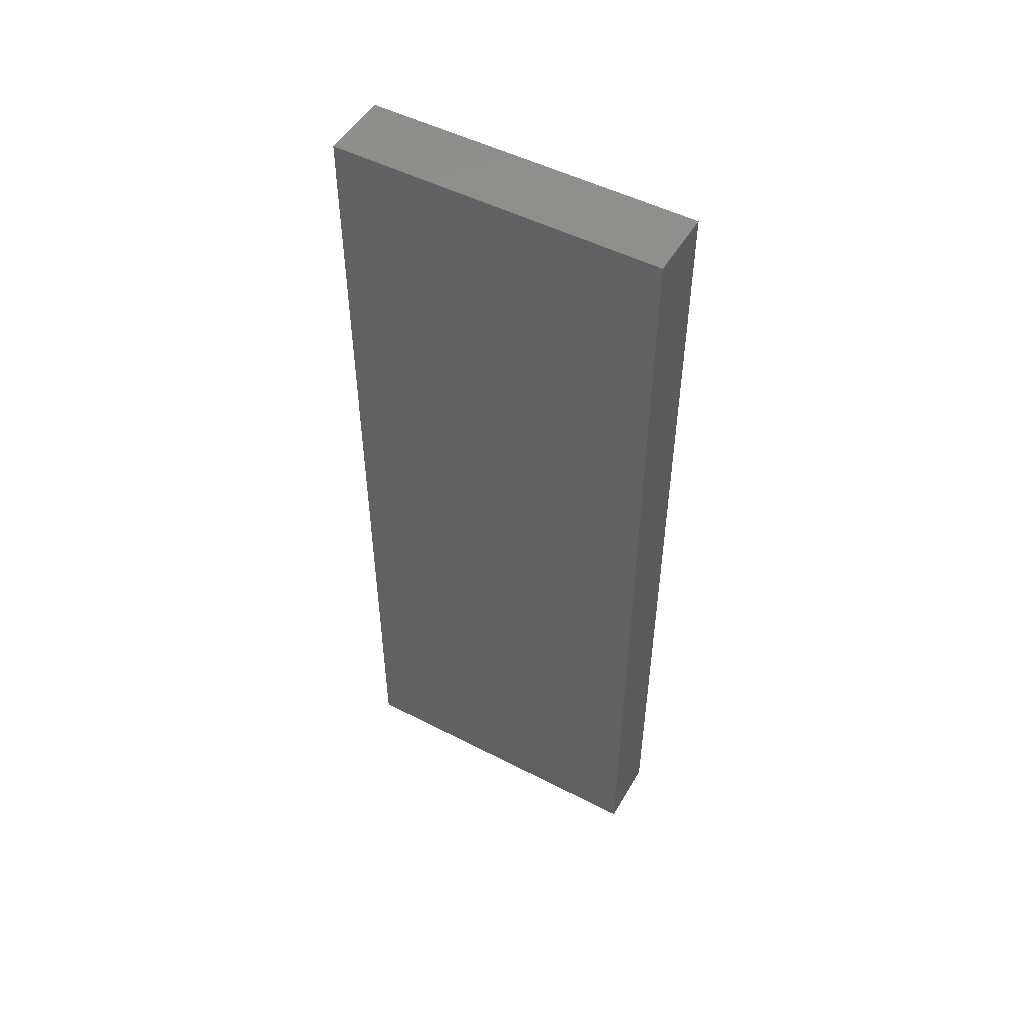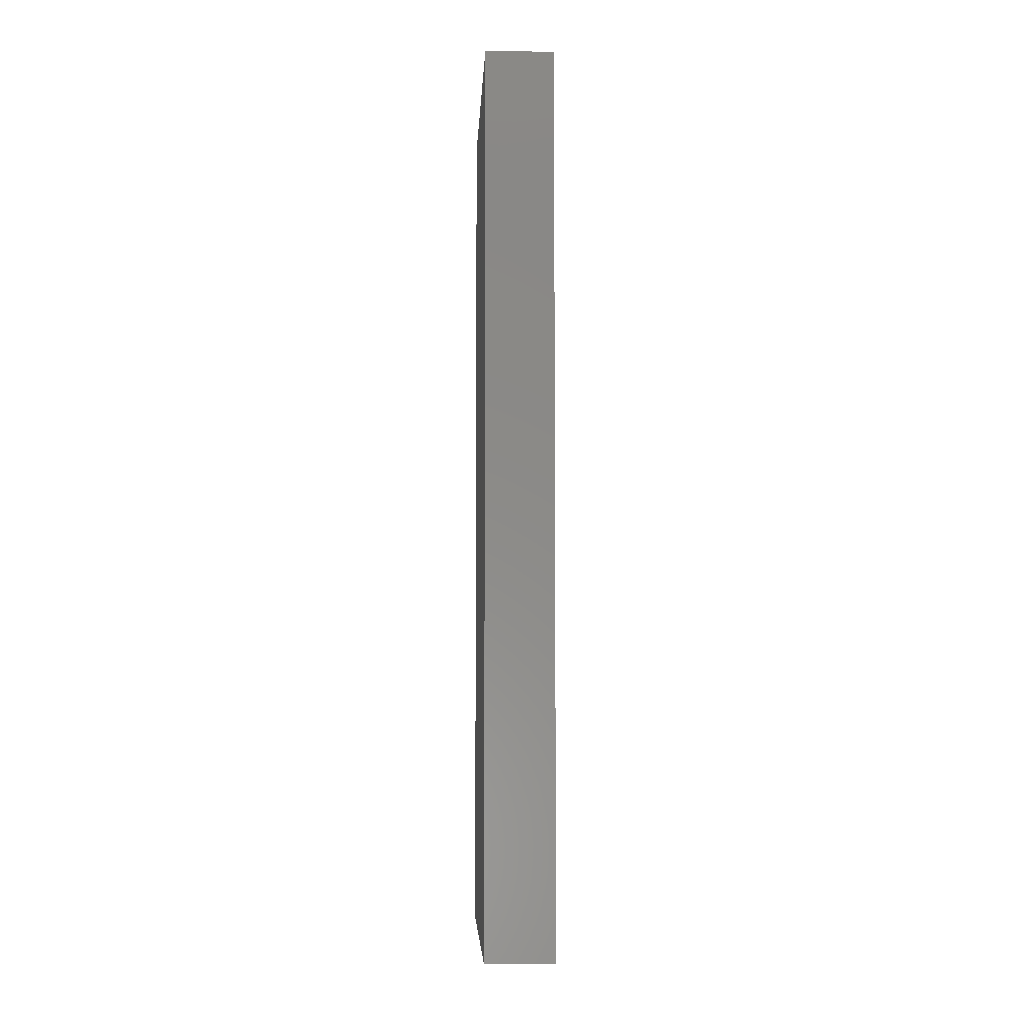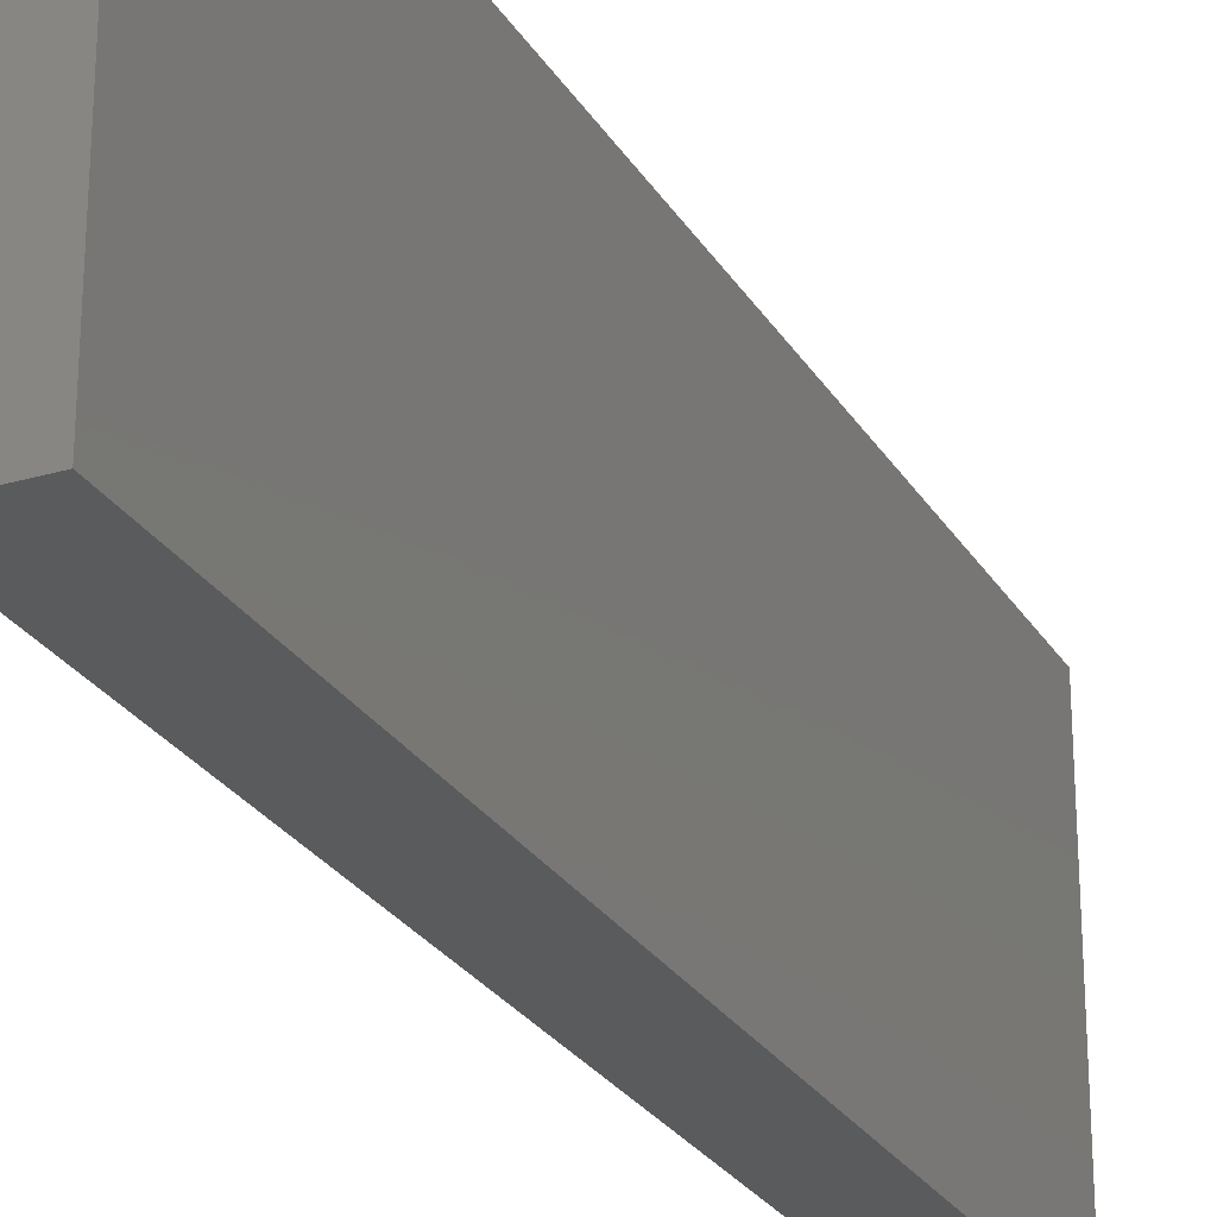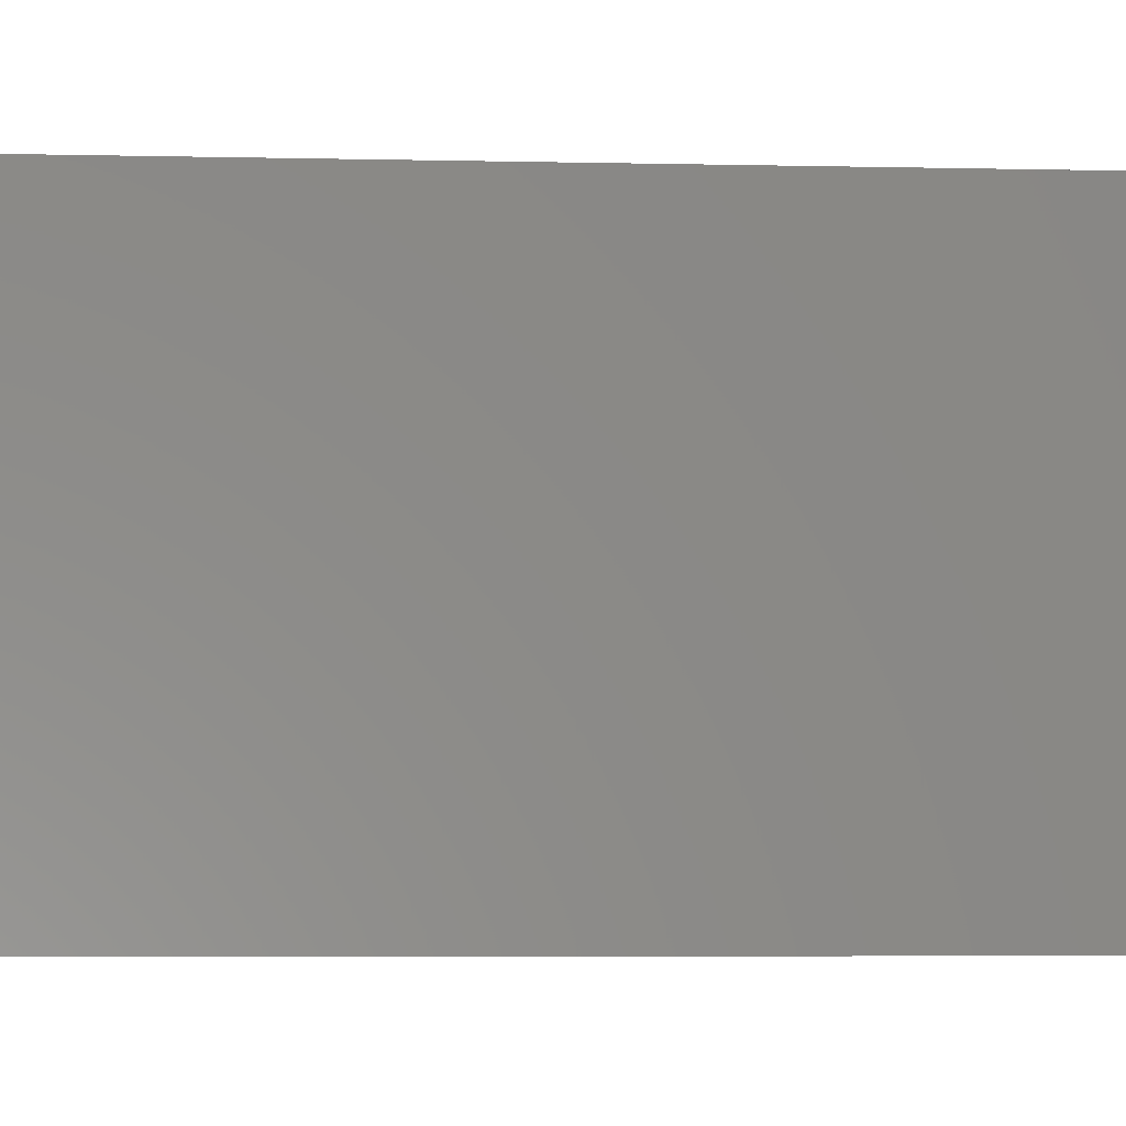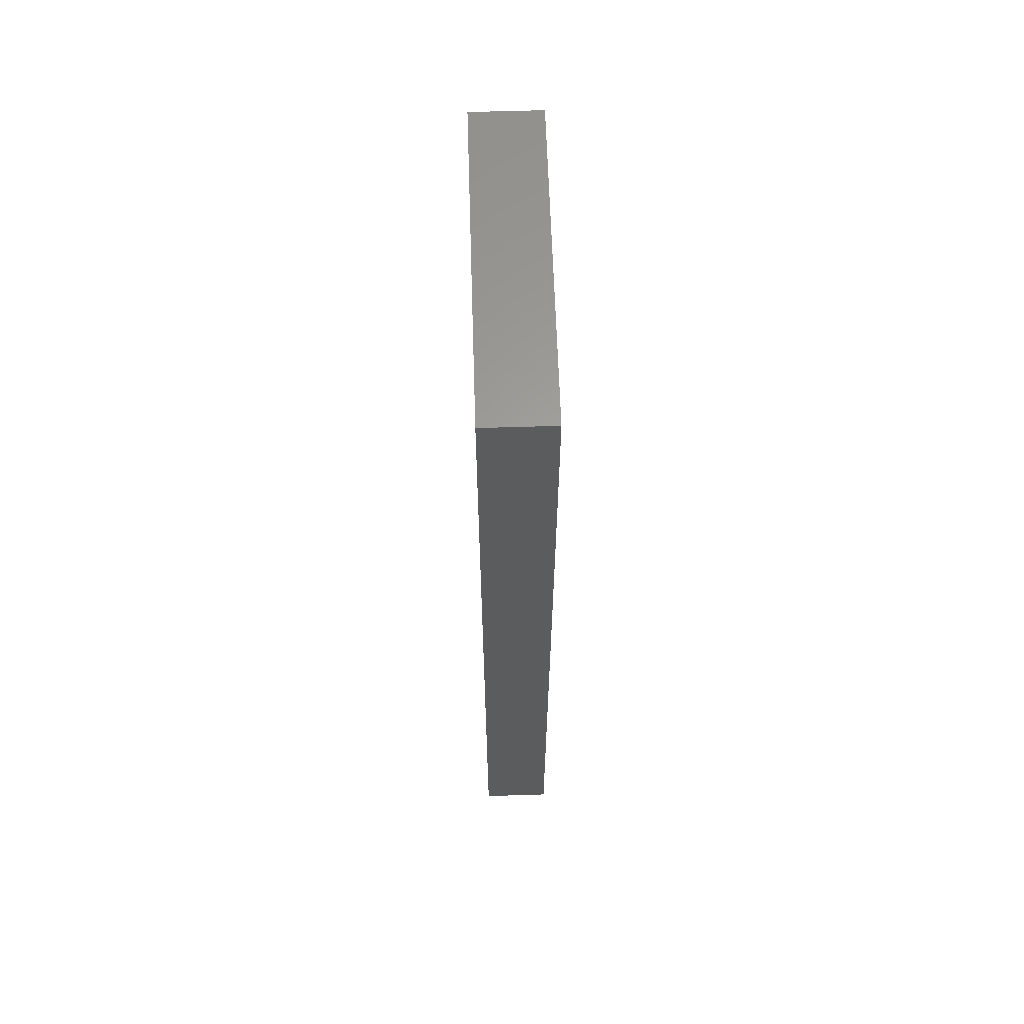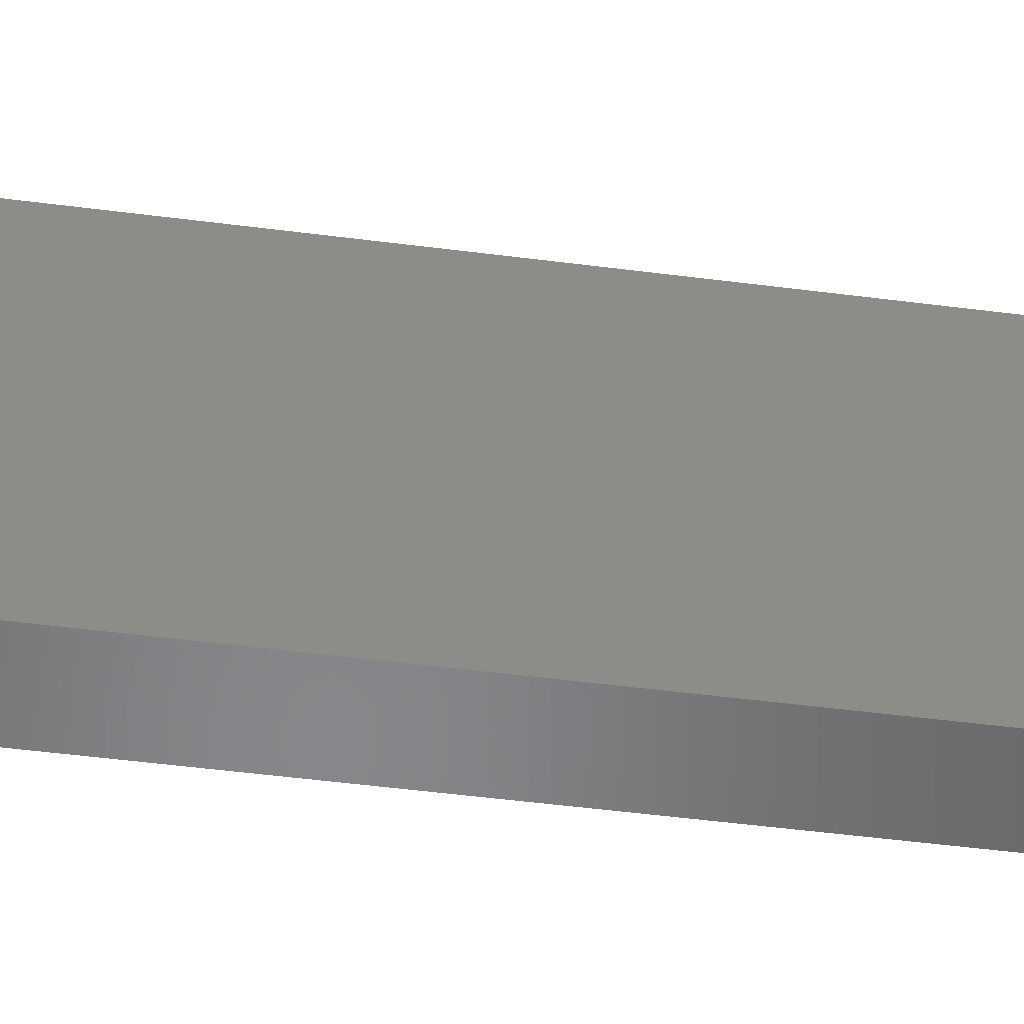
<metadata>
{"format":"stl","ext":"stl","renderer":"f3d","projection":"perspective","resolution":1024,"background":"white","views":[{"elev":50.2,"azim":-60.5,"up":"+Y"},{"elev":-5.5,"azim":177.3,"up":"+Y"},{"elev":-26.4,"azim":-155.2,"up":"+Z"},{"elev":-4.3,"azim":84.8,"up":"+Z"},{"elev":61.8,"azim":178.2,"up":"+Y"},{"elev":-53.8,"azim":-97.7,"up":"+Z"}]}
</metadata>
<code>
# stl→obj: 16 verts, 28 faces
v 0.02632 -0.75 -0.1406
v 0.01069 -0.75 -0.125
v -0.01562 -0.75 -0.125
v 0.02632 -0.75 0.1328
v -0.03125 -0.75 0.1328
v -0.01562 -0.75 0.1172
v 0.01069 -0.75 0.1172
v -0.03125 -0.75 -0.1406
v -0.01562 -0.01562 -0.125
v 0.01069 -0.01562 -0.125
v 0.01069 -0.01562 0.1172
v -0.01562 -0.01562 0.1172
v -0.03125 0 -0.1406
v -0.03125 1.518e-17 0.1328
v 0.02632 3.595e-18 -0.1406
v 0.02632 1.877e-17 0.1328
f 1 2 3
f 4 5 6
f 4 6 7
f 4 7 2
f 4 2 1
f 6 5 3
f 3 5 8
f 3 8 1
f 9 3 10
f 10 3 2
f 10 2 11
f 11 2 7
f 11 7 12
f 12 7 6
f 12 6 9
f 9 6 3
f 9 10 12
f 12 10 11
f 13 14 15
f 15 14 16
f 14 13 5
f 5 13 8
f 16 14 4
f 4 14 5
f 15 16 1
f 1 16 4
f 13 15 8
f 8 15 1

</code>
